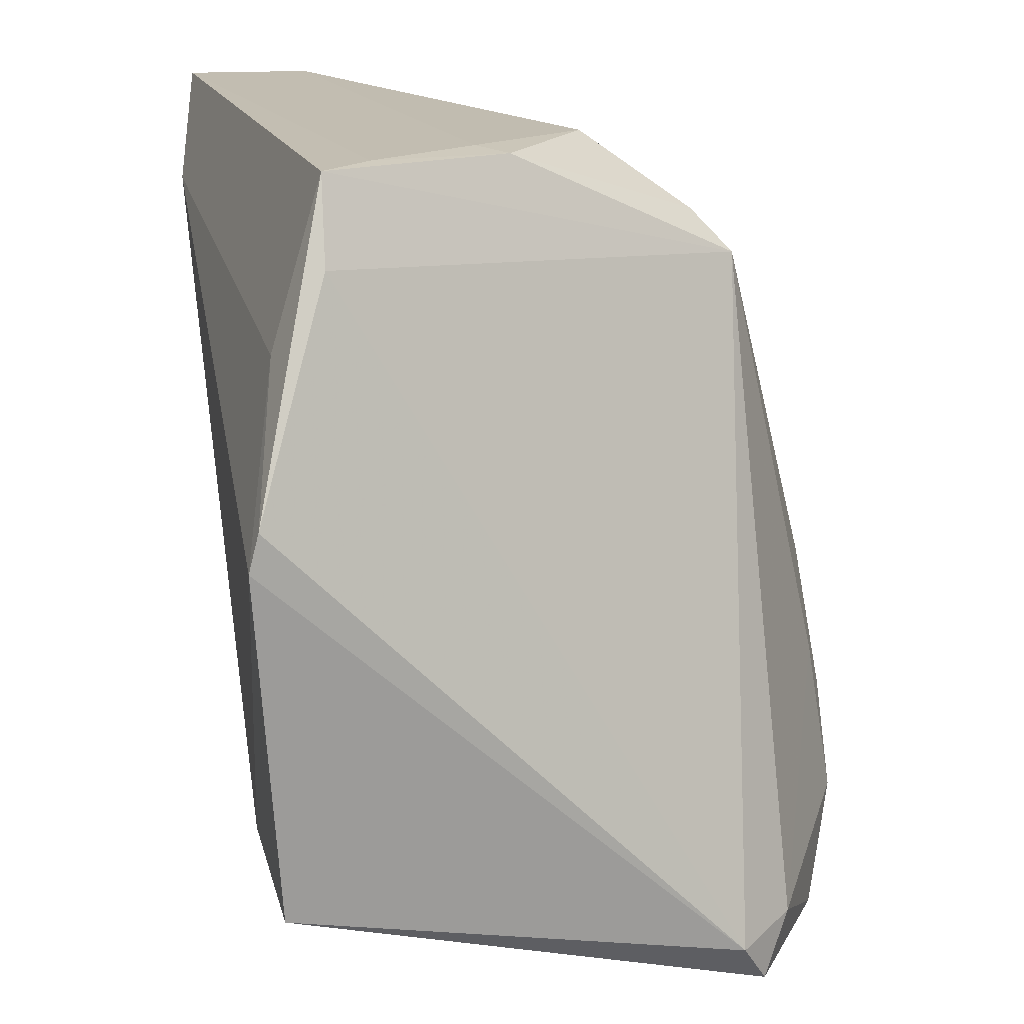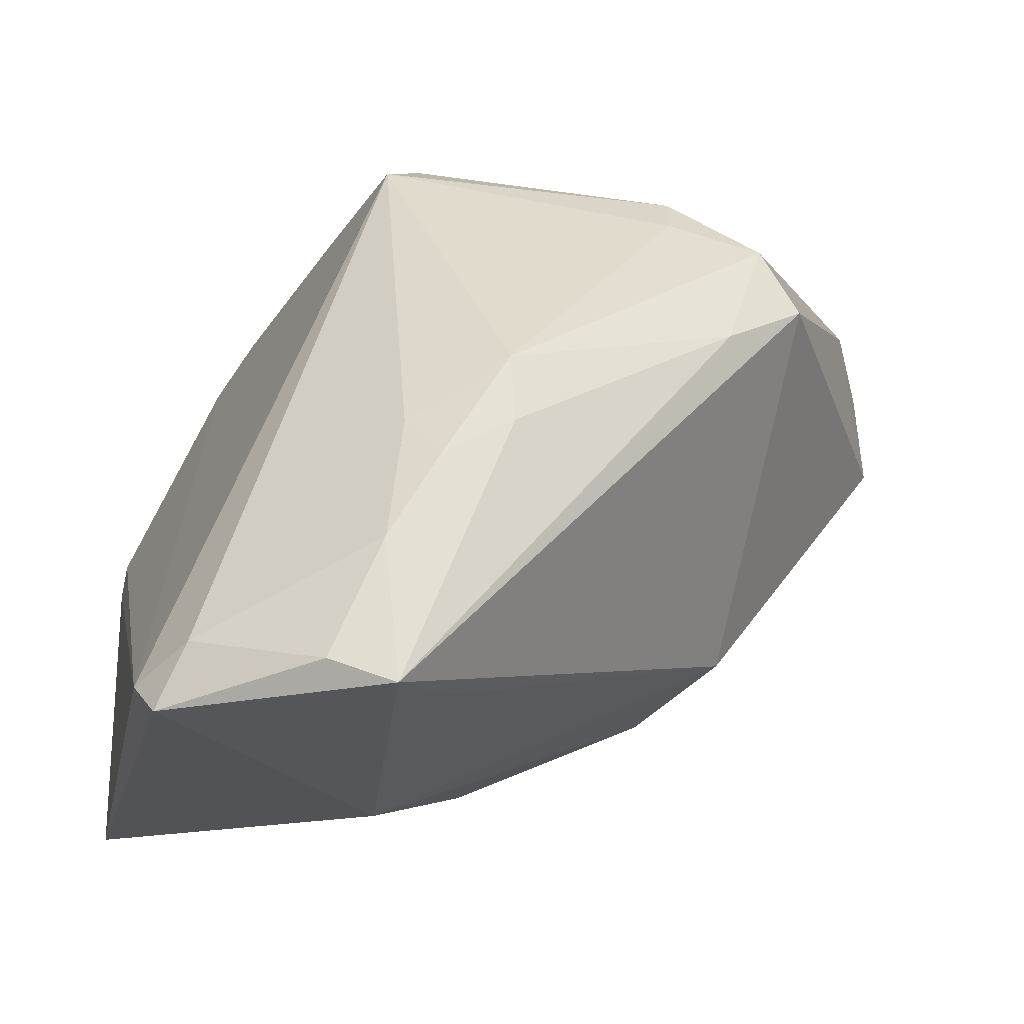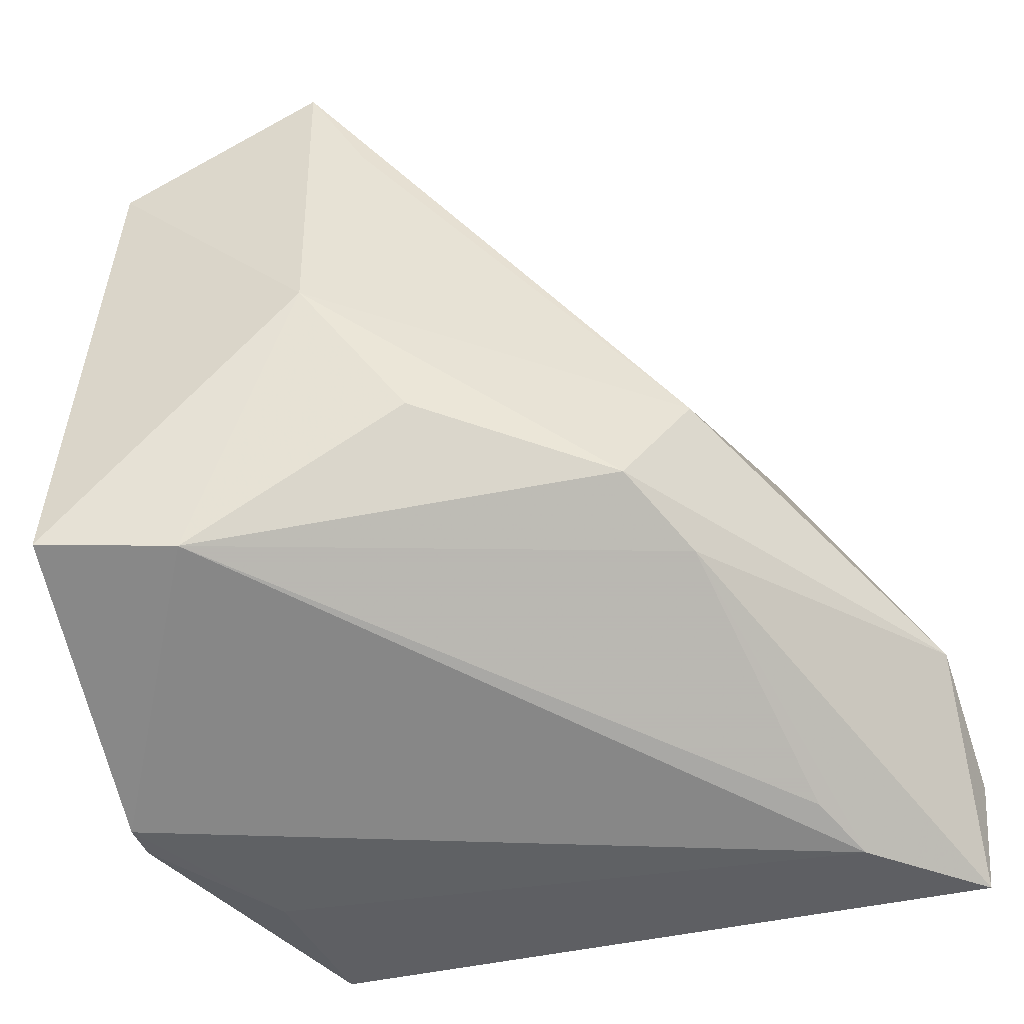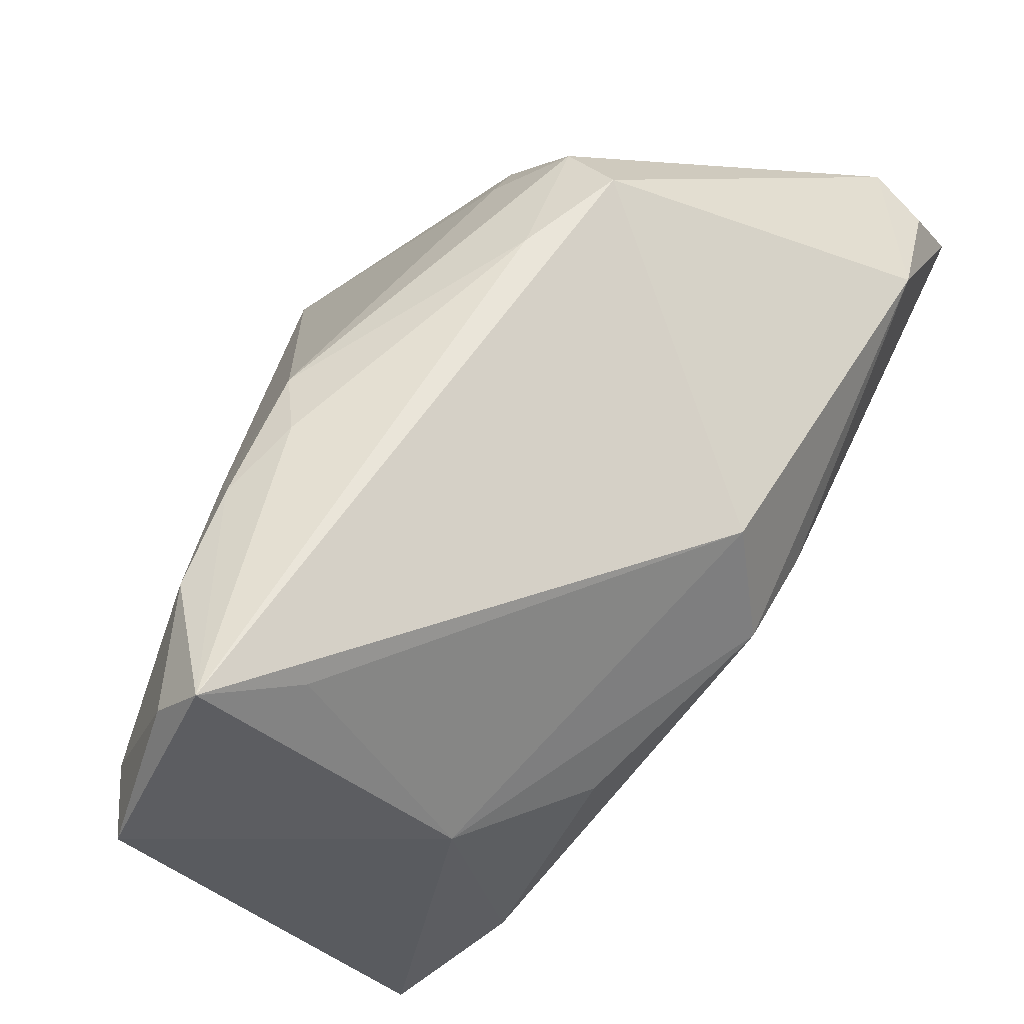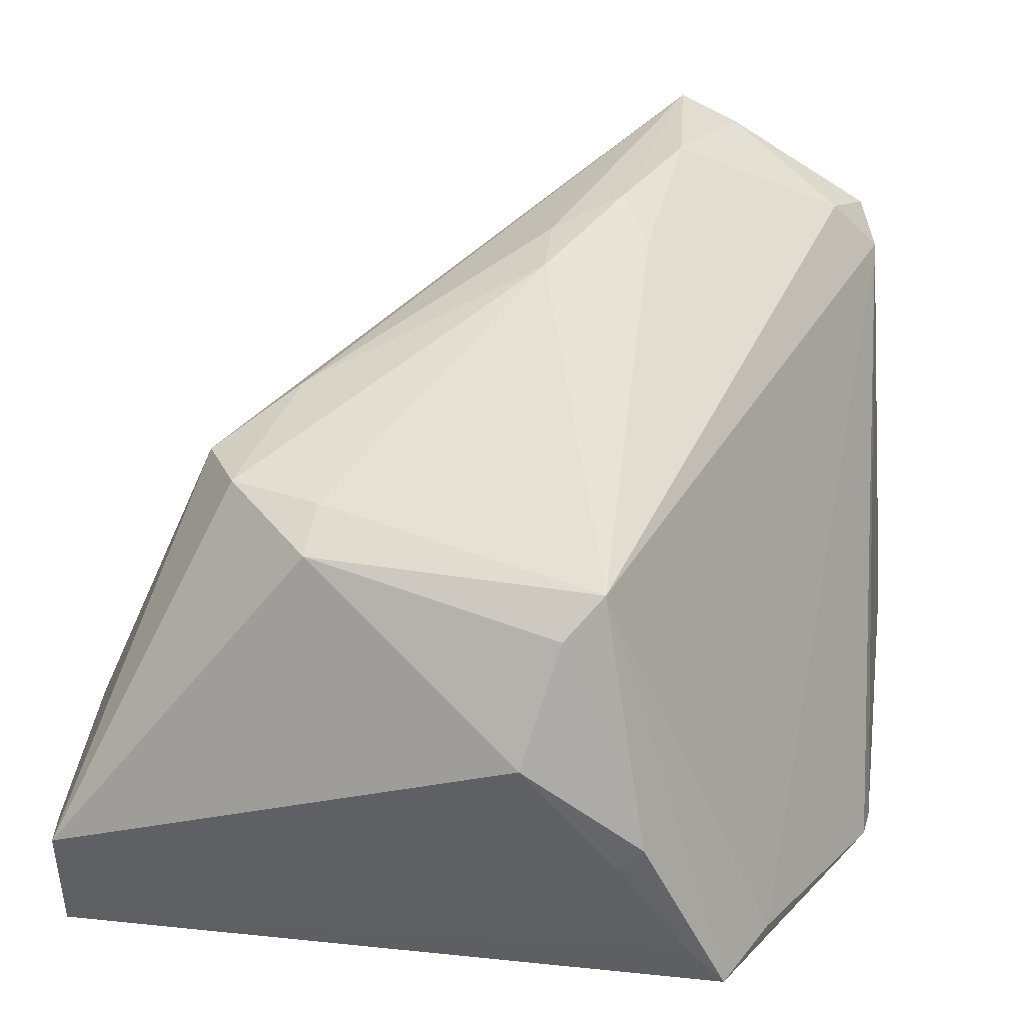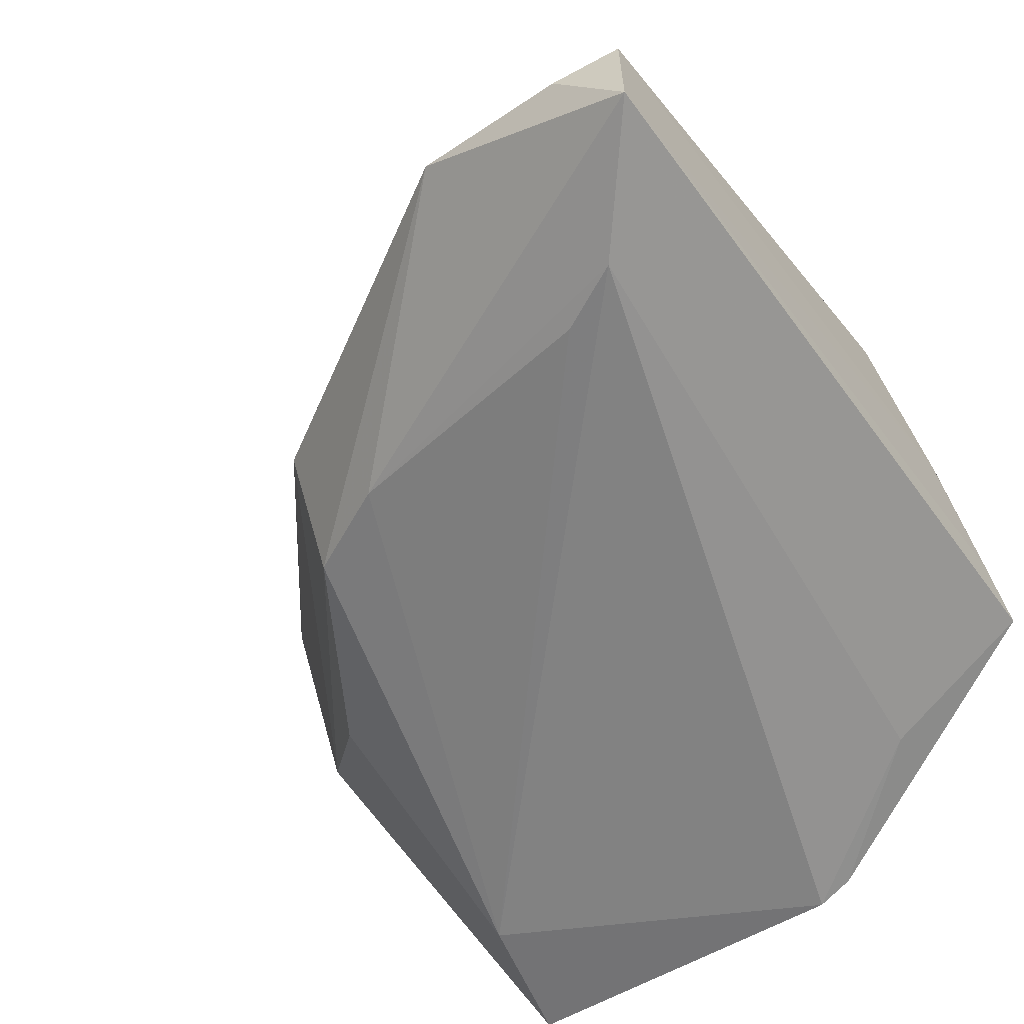
<metadata>
{"format":"obj","ext":"obj","renderer":"f3d","projection":"perspective","resolution":1024,"background":"white","views":[{"elev":17.0,"azim":-101.0,"up":"+Y"},{"elev":-37.8,"azim":-4.4,"up":"+Y"},{"elev":-60.4,"azim":15.3,"up":"+Z"},{"elev":-49.6,"azim":41.1,"up":"+Y"},{"elev":42.9,"azim":-169.3,"up":"+Z"},{"elev":-61.6,"azim":125.5,"up":"+Z"}]}
</metadata>
<code>
v -0.03272 0.02605 -0.02821
v -0.01371 -0.02798 0.03169
v -0.04199 -0.0249 -0.02926
v 0.01516 0.02373 0.02021
v -0.0121 -0.04206 0.02935
v -0.04362 0.009218 -0.03169
v -0.00856 0.0417 0.005068
v -0.01136 0.03403 0.01584
v 0.04168 0.04196 -0.01641
v -0.01337 -0.0343 -0.006223
v 0.029 0.0147 0.01744
v -0.02115 0.04158 -0.004275
v 0.01546 0.02907 0.01787
v -0.0149 0.03023 0.01919
v -0.01845 -0.03921 0.02845
v -0.03393 0.03369 -0.02332
v 0.0297 0.032 -0.03169
v 0.02482 0.02122 0.01943
v -0.002001 -0.01255 0.03024
v -0.01234 -0.01284 0.0295
v -0.007103 -0.03722 0.02052
v -0.03603 -0.03513 0.01634
v 0.02261 -0.01225 -0.009415
v -0.002487 -0.005177 0.03082
v 0.01514 -0.01302 -0.02082
v 0.02067 0.007192 0.0216
v 0.02018 -0.003289 -0.02299
v -0.01871 0.04206 -0.007171
v 0.0417 0.04206 -0.02937
v -0.02606 0.04206 -0.01807
v -0.04328 0.01286 -0.0307
v -0.03028 0.04191 -0.02306
v -0.008876 -0.01808 0.03164
v 0.04278 0.02032 -0.01638
v -0.004357 -0.02476 -0.01788
v -0.02791 -0.0216 -0.03042
v 0.04362 0.03573 -0.02054
v -0.03104 -0.03367 0.02213
v -0.03379 -0.03943 0.01909
v 0.02617 0.02522 -0.03086
f 16 32 31
f 14 32 16
f 31 32 1
f 1 6 31
f 17 6 1
f 3 6 36
f 36 6 17
f 12 32 14
f 12 30 32
f 18 24 26
f 14 24 4
f 4 24 18
f 40 36 17
f 3 36 10
f 10 39 3
f 5 39 10
f 5 10 21
f 15 39 5
f 38 39 15
f 22 39 38
f 22 38 14
f 31 6 22
f 22 16 31
f 14 16 22
f 22 6 3
f 3 39 22
f 28 12 7
f 30 12 28
f 28 7 9
f 8 12 14
f 7 12 8
f 25 34 23
f 23 10 25
f 23 21 10
f 5 21 23
f 17 1 29
f 29 1 32
f 32 30 29
f 29 28 9
f 30 28 29
f 9 18 11
f 11 34 9
f 18 26 11
f 11 23 34
f 11 26 5
f 5 23 11
f 5 26 19
f 19 26 24
f 19 33 5
f 24 33 19
f 20 24 14
f 20 33 24
f 14 38 20
f 25 36 27
f 36 40 27
f 27 34 25
f 27 29 34
f 27 40 17
f 17 29 27
f 35 36 25
f 25 10 35
f 35 10 36
f 38 15 2
f 2 20 38
f 33 20 2
f 5 33 2
f 2 15 5
f 7 8 13
f 9 7 13
f 13 18 9
f 13 4 18
f 14 4 13
f 13 8 14
f 9 34 37
f 37 29 9
f 34 29 37

</code>
